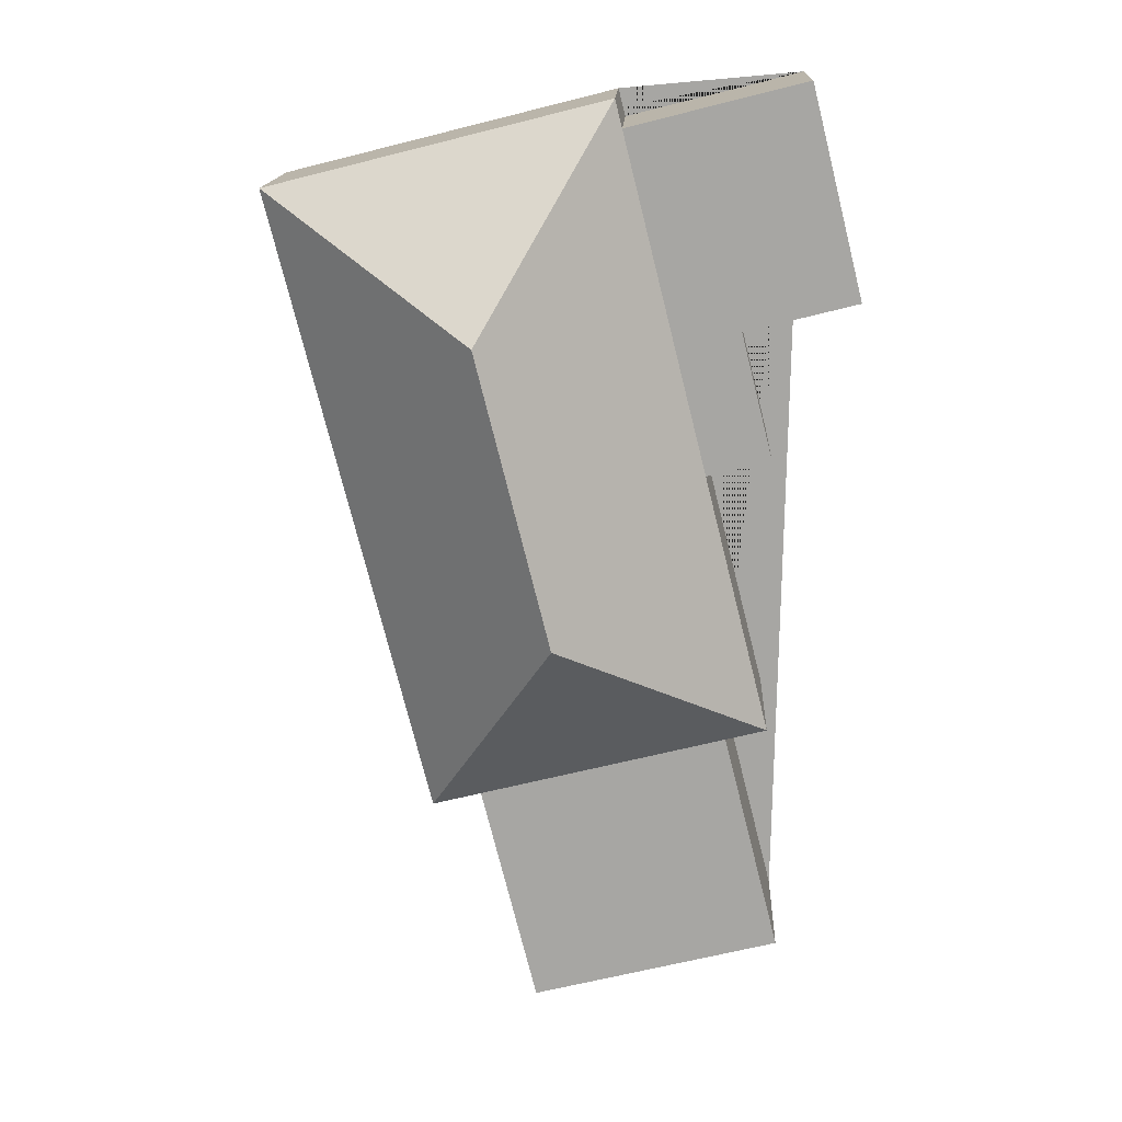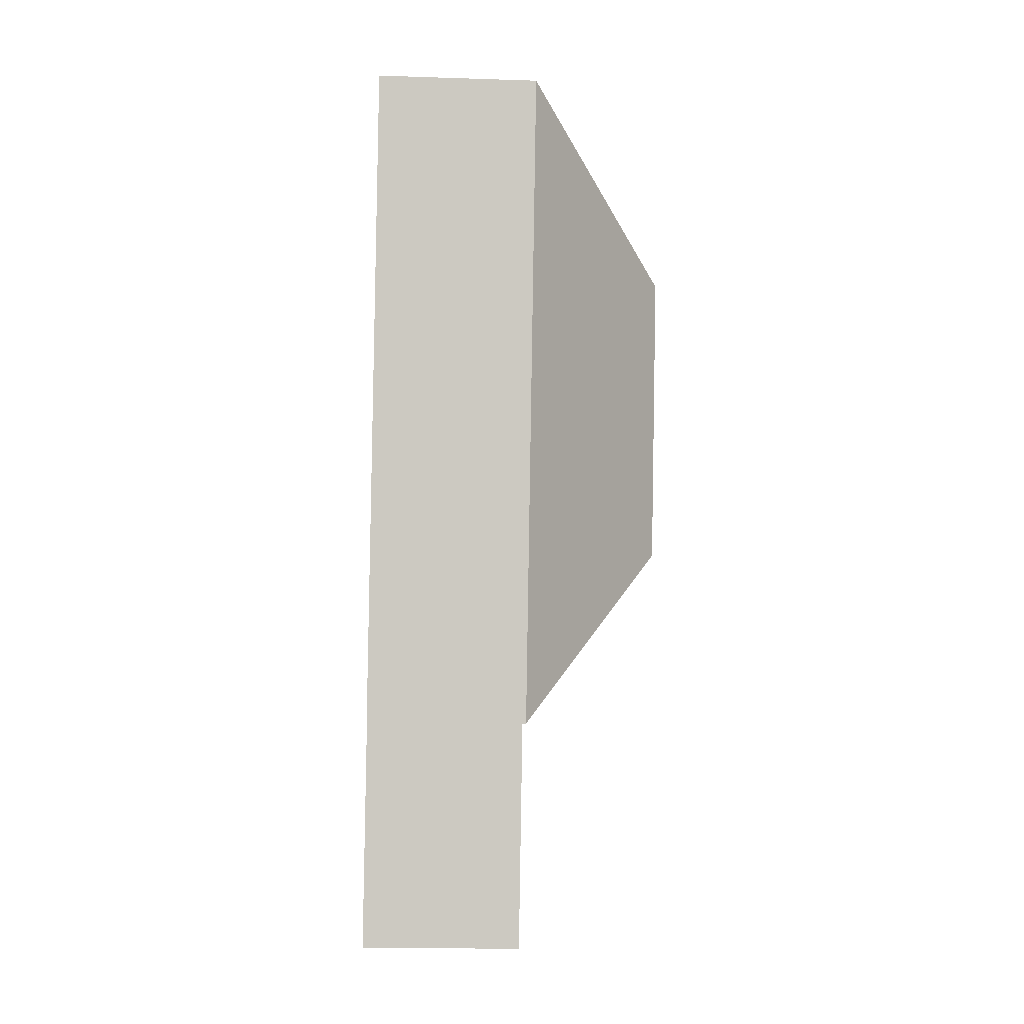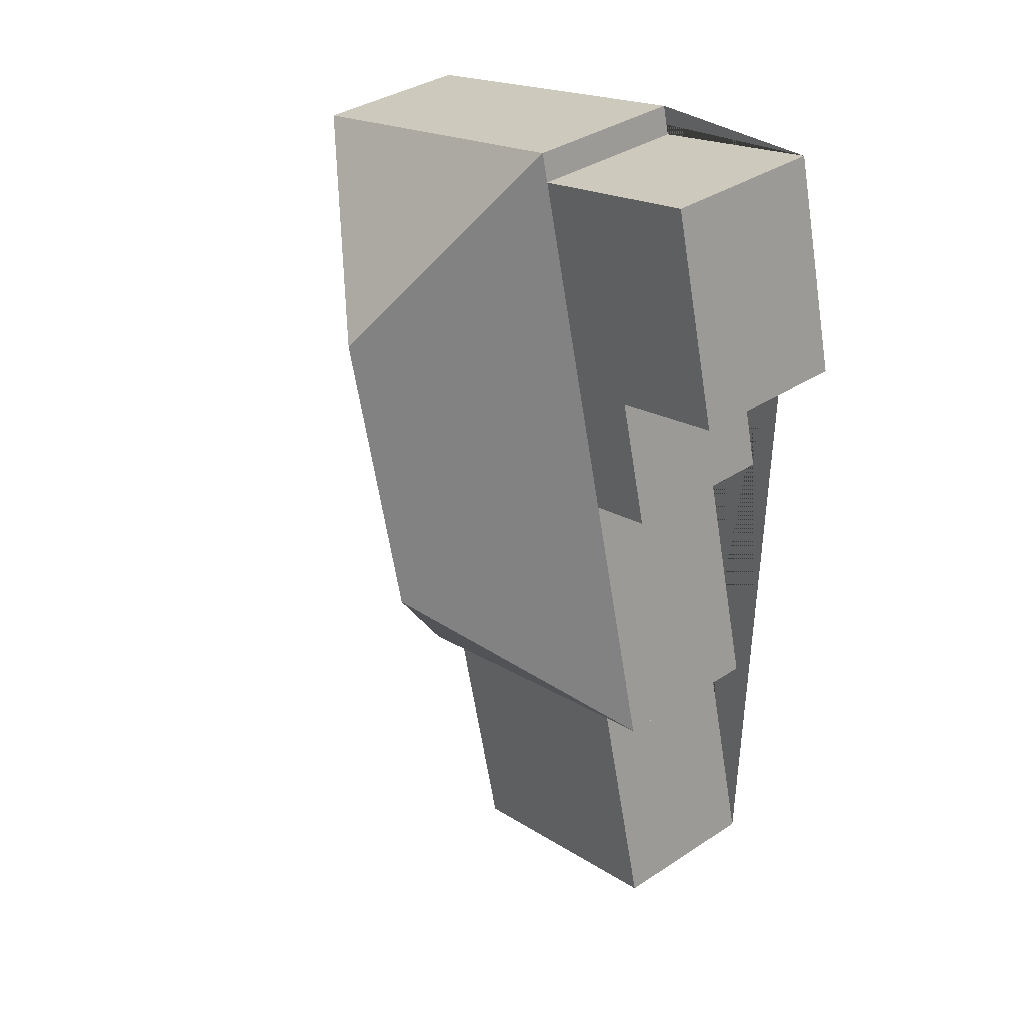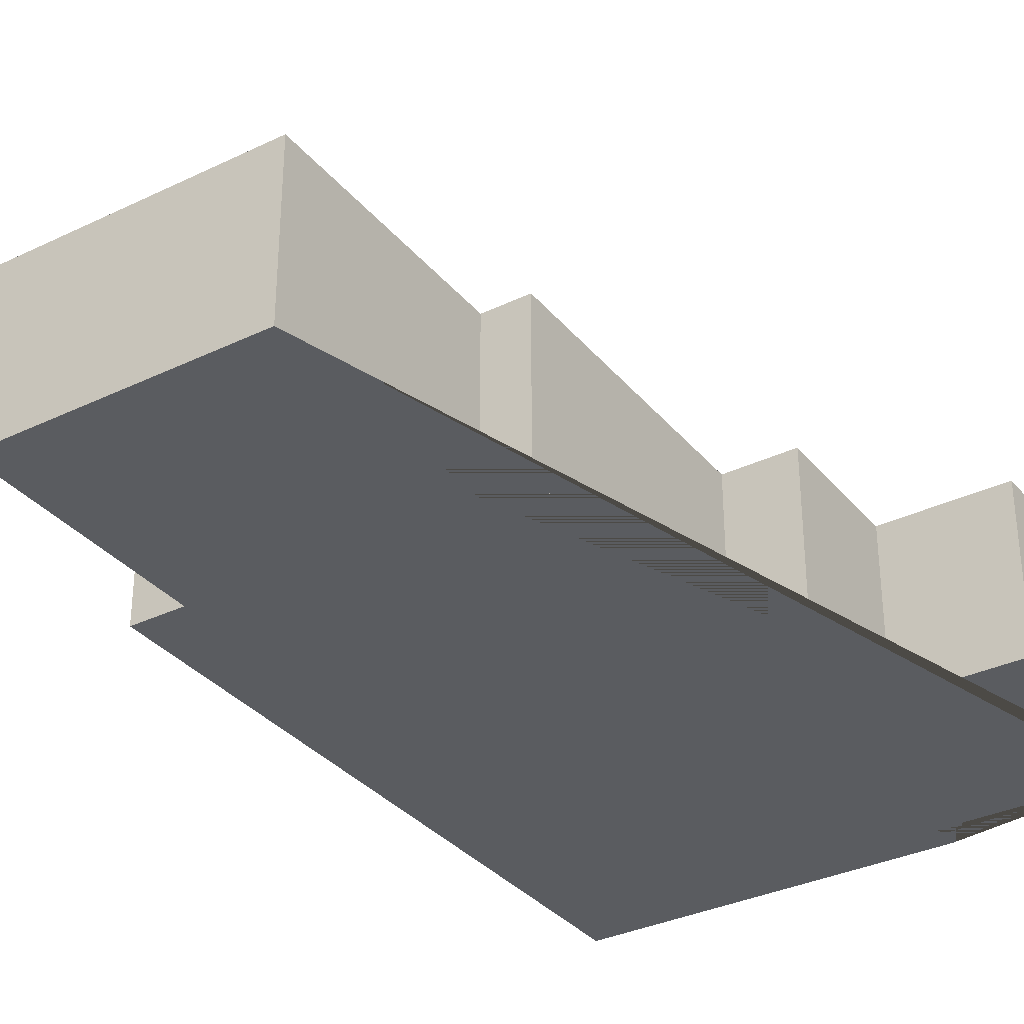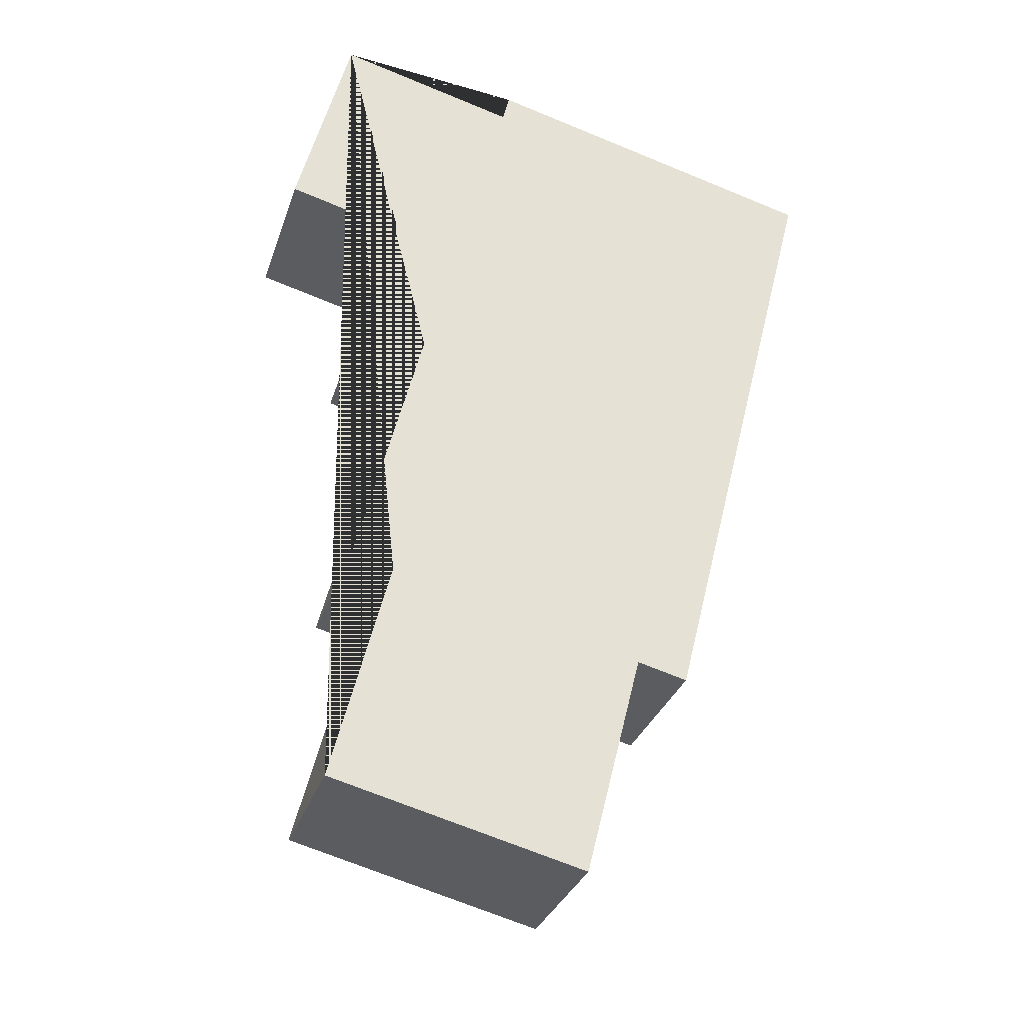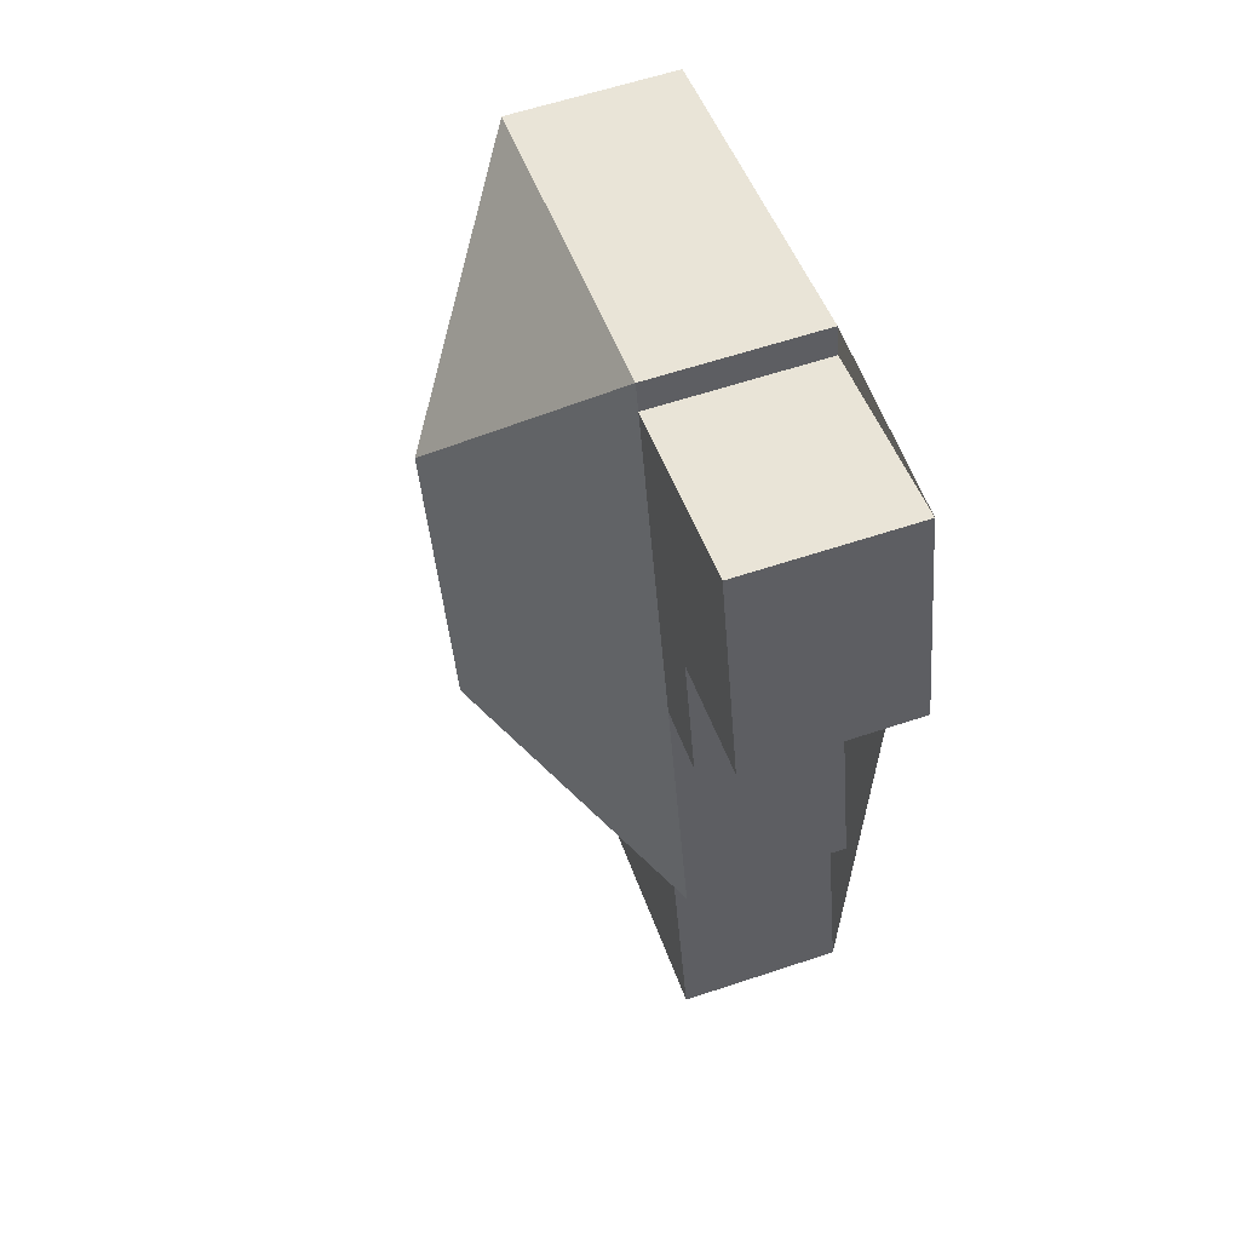
<metadata>
{"format":"obj","ext":"obj","renderer":"f3d","projection":"perspective","resolution":1024,"background":"white","views":[{"elev":15.4,"azim":-177.3,"up":"+Z"},{"elev":-16.8,"azim":86.2,"up":"+Z"},{"elev":36.7,"azim":-130.3,"up":"+Z"},{"elev":-33.6,"azim":-132.6,"up":"+Y"},{"elev":-31.5,"azim":-17.2,"up":"+Z"},{"elev":61.4,"azim":-108.7,"up":"+Z"}]}
</metadata>
<code>
o BK39_500_016028_0015
v 38.53 75 -22.28
v 13.53 75 -121.6
v 67.58 75 -135.2
v 52.46 75 -195.3
v 126.5 75 -30.3
v 123.2 75 -43.57
v 83.03 75 -203
v 51.63 75 -327.7
v 71.35 75 -332.7
v 44.68 75 -438.6
v 185.7 145 -132
v 151.6 145 -267.8
v 189.6 75 -362.4
v 162.9 75 -468.4
v 287.8 75 -70.89
v 213 75 -368.3
v 38.53 0 -22.28
v 13.53 0 -121.6
v 67.58 0 -135.2
v 52.46 0 -195.3
v 83.03 0 -203
v 51.63 0 -327.7
v 71.35 0 -332.7
v 44.68 0 -438.6
v 162.9 0 -468.4
v 189.6 0 -362.4
v 213 0 -368.3
v 287.8 0 -70.89
v 126.5 0 -30.3
v 123.2 0 -43.57
f 6 1 2 3 4 7
f 6 5 11 12 8 7
f 11 15 5
f 15 16 12 11
f 16 13 9 8 12
f 9 10 14 13
f 17 18 19 20 21 22 23 24 25 26 27 28 29 30
f 1 17 18 2
f 2 18 19 3
f 3 19 20 4
f 4 20 21 7
f 7 21 22 8
f 8 22 23 9
f 9 23 24 10
f 10 24 25 14
f 14 25 26 13
f 13 26 27 16
f 16 27 28 15
f 15 28 29 5
f 5 29 30 6
f 6 30 17 1

</code>
